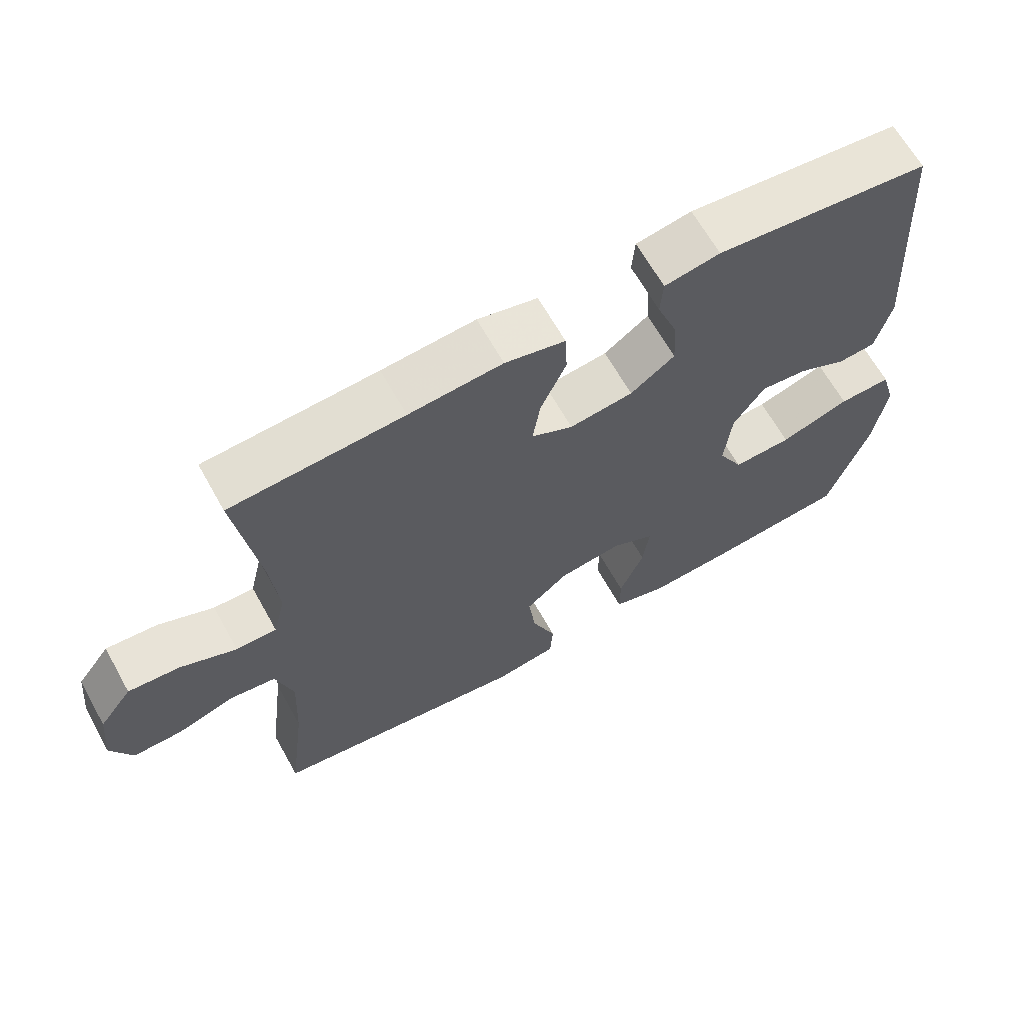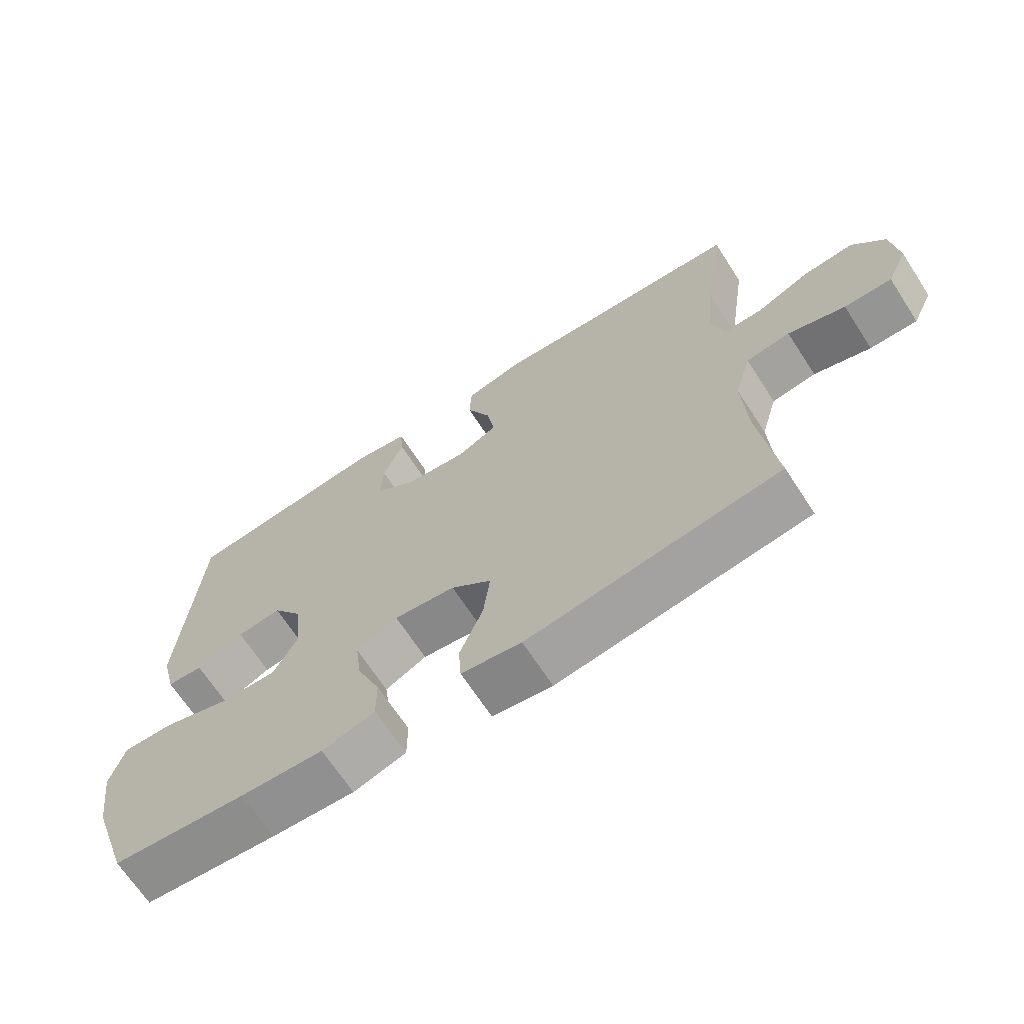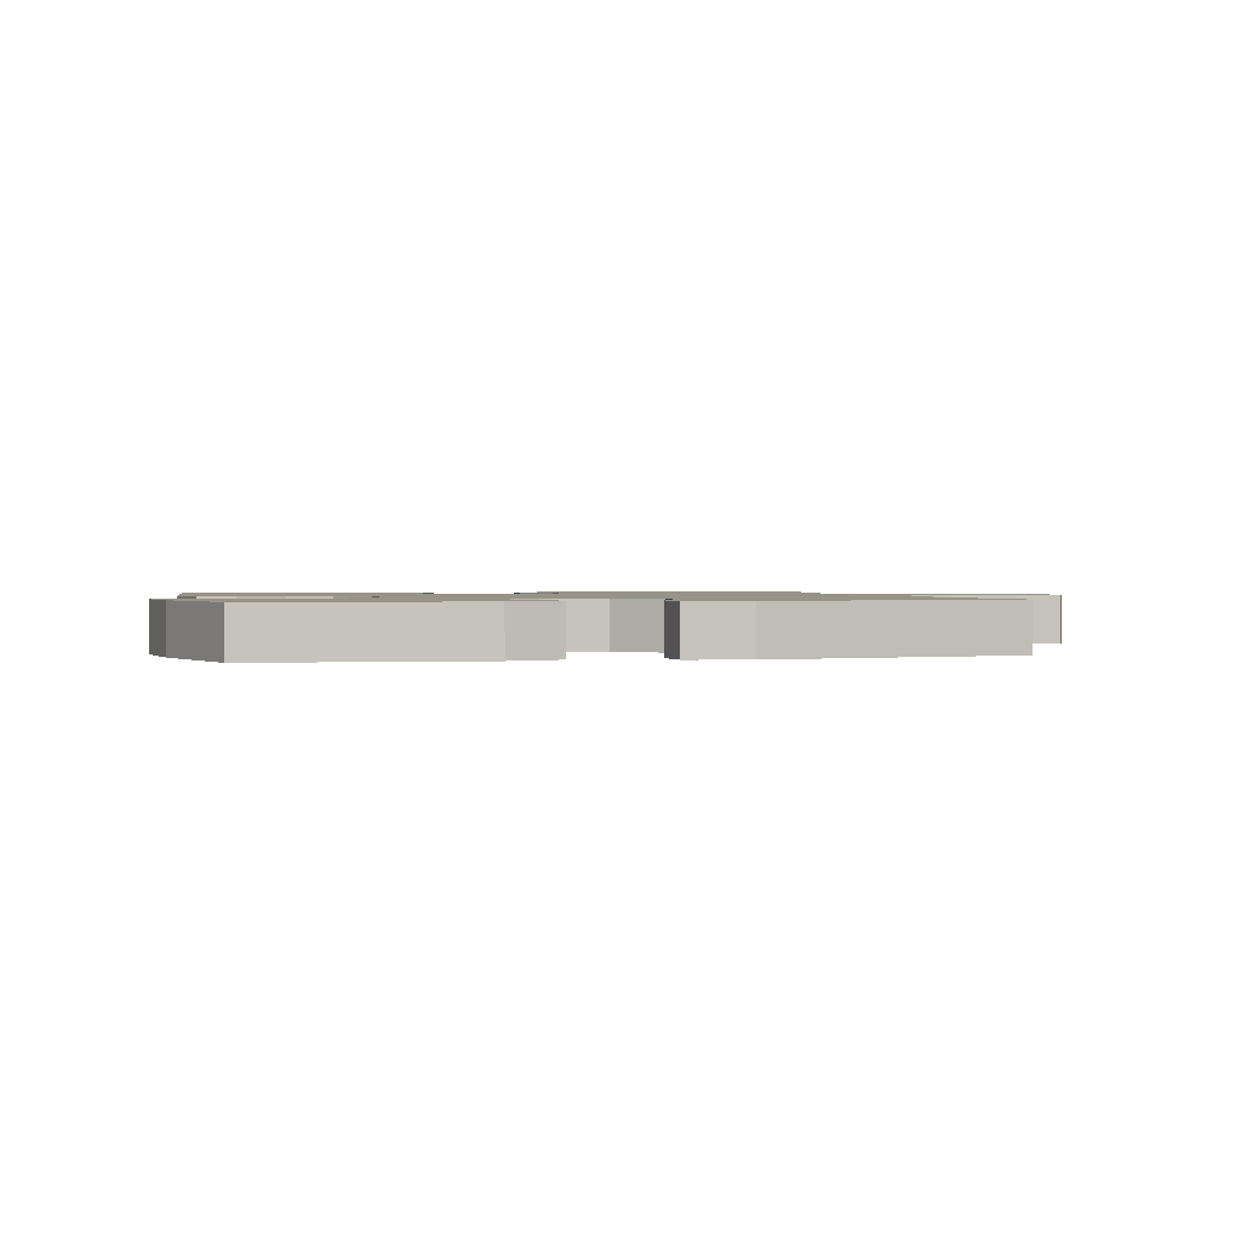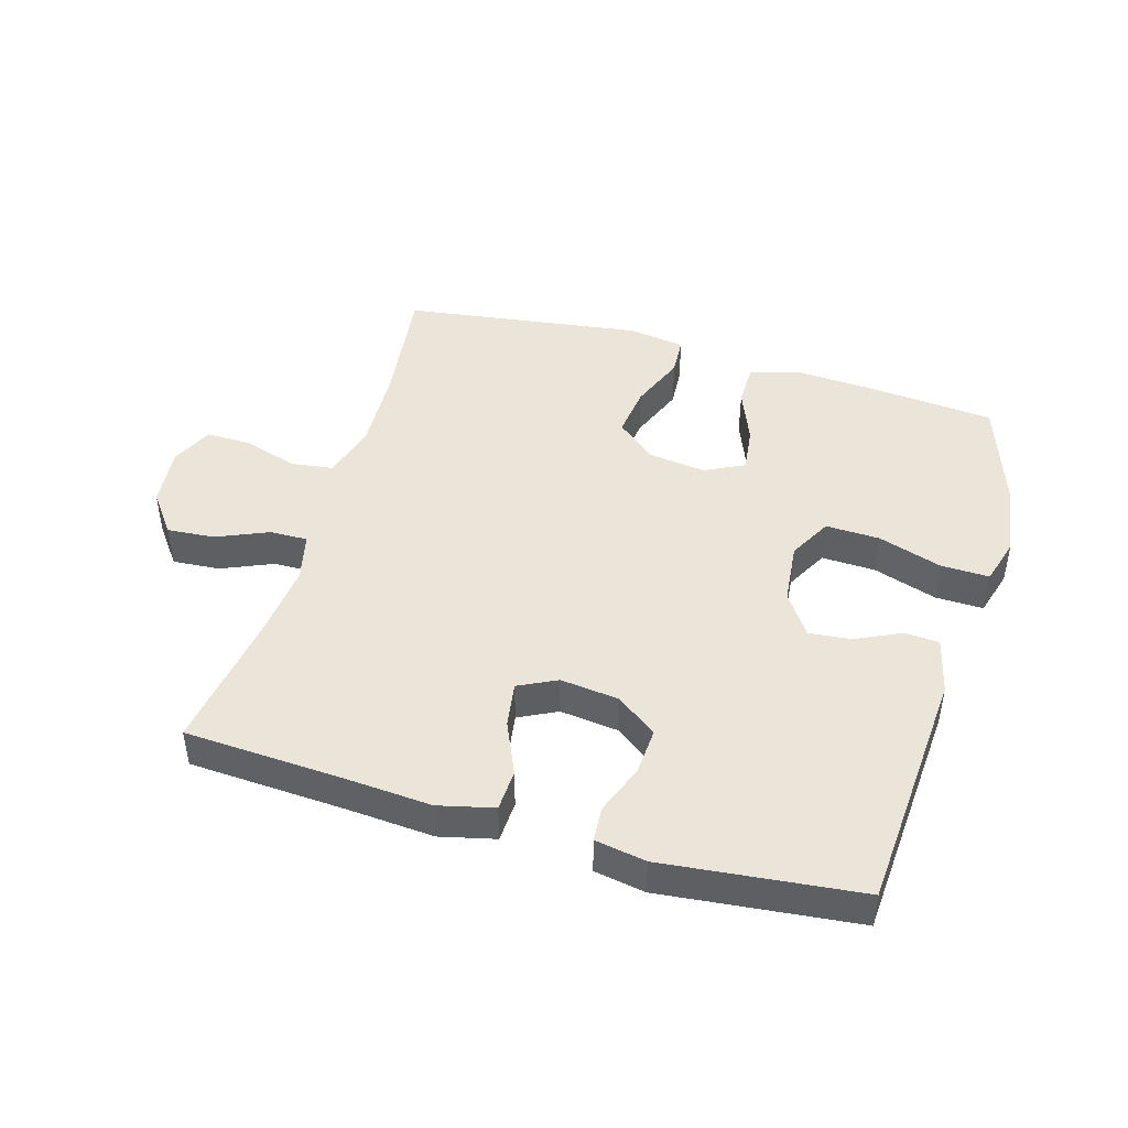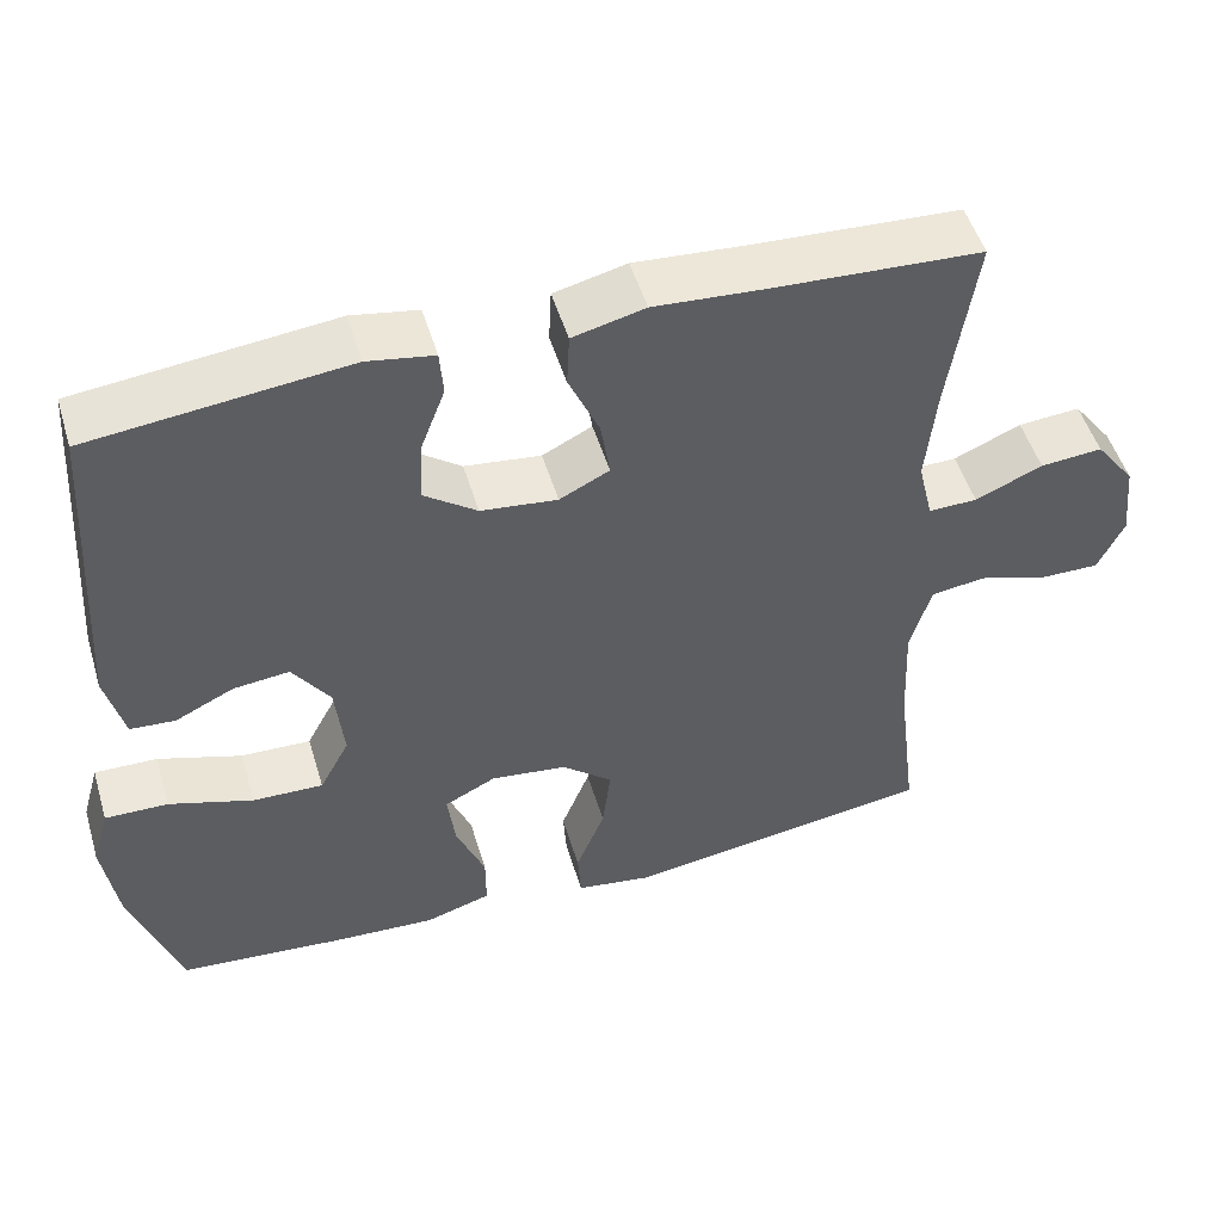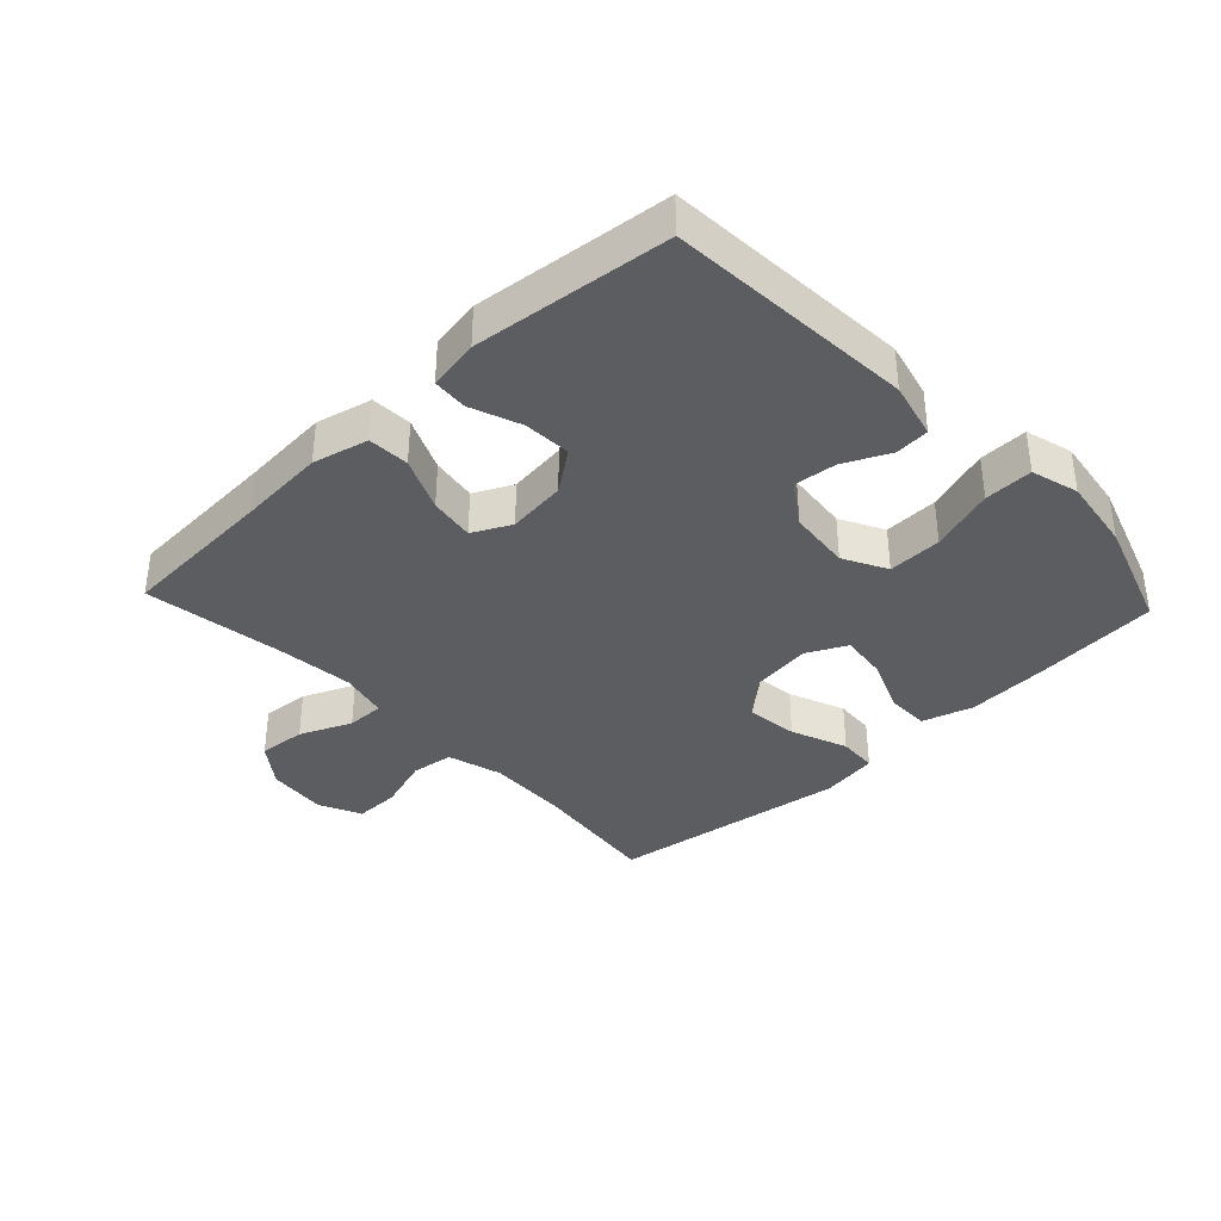
<metadata>
{"format":"obj","ext":"obj","renderer":"f3d","projection":"perspective","resolution":1024,"background":"white","views":[{"elev":65.3,"azim":-29.2,"up":"+Z"},{"elev":-67.9,"azim":-146.9,"up":"+Z"},{"elev":1.3,"azim":166.7,"up":"+Y"},{"elev":45.2,"azim":16.4,"up":"+Y"},{"elev":50.7,"azim":163.3,"up":"+Z"},{"elev":-36.8,"azim":43.3,"up":"+Y"}]}
</metadata>
<code>
v 0.5 0.07 0.5
v 0.526 0.07 0.112
v 0.504 0.07 0.023
v 0.45 0.07 0.019
v 0.379 0.07 0.053
v 0.312 0.07 0.06
v 0.267 0.07 -0.006
v 0.257 0.07 -0.104
v 0.293 0.07 -0.172
v 0.378 0.07 -0.169
v 0.479 0.07 -0.136
v 0.555 0.07 -0.134
v 0.576 0.07 -0.208
v 0.559 0.07 -0.325
v 0.5 0.07 -0.5
v 0.3 0.07 -0.518
v 0.176 0.07 -0.525
v 0.097 0.07 -0.501
v 0.097 0.07 -0.434
v 0.132 0.07 -0.347
v 0.141 0.07 -0.274
v 0.079 0.07 -0.243
v -0.013 0.07 -0.255
v -0.074 0.07 -0.307
v -0.064 0.07 -0.389
v -0.029 0.07 -0.477
v -0.033 0.07 -0.539
v -0.123 0.07 -0.553
v -0.5 0.07 -0.5
v -0.475 0.07 -0.298
v -0.469 0.07 -0.167
v -0.494 0.07 -0.08
v -0.56 0.07 -0.071
v -0.645 0.07 -0.098
v -0.716 0.07 -0.099
v -0.747 0.07 -0.033
v -0.737 0.07 0.062
v -0.689 0.07 0.126
v -0.614 0.07 0.12
v -0.533 0.07 0.085
v -0.474 0.07 0.084
v -0.456 0.07 0.16
v -0.468 0.07 0.281
v -0.5 0.07 0.5
v -0.251 0.07 0.514
v -0.116 0.07 0.524
v -0.029 0.07 0.503
v -0.026 0.07 0.438
v -0.063 0.07 0.354
v -0.074 0.07 0.283
v -0.014 0.07 0.253
v 0.078 0.07 0.264
v 0.142 0.07 0.311
v 0.138 0.07 0.385
v 0.108 0.07 0.464
v 0.112 0.07 0.519
v 0.192 0.07 0.533
v 0.5 0 0.5
v 0.526 0 0.112
v 0.504 0 0.023
v 0.45 0 0.019
v 0.379 0 0.053
v 0.312 0 0.06
v 0.267 0 -0.006
v 0.257 0 -0.104
v 0.293 0 -0.172
v 0.378 0 -0.169
v 0.479 0 -0.136
v 0.555 0 -0.134
v 0.576 0 -0.208
v 0.559 0 -0.325
v 0.5 0 -0.5
v 0.3 0 -0.518
v 0.176 0 -0.525
v 0.097 0 -0.501
v 0.097 0 -0.434
v 0.132 0 -0.347
v 0.141 0 -0.274
v 0.079 0 -0.243
v -0.013 0 -0.255
v -0.074 0 -0.307
v -0.064 0 -0.389
v -0.029 0 -0.477
v -0.033 0 -0.539
v -0.123 0 -0.553
v -0.5 0 -0.5
v -0.475 0 -0.298
v -0.469 0 -0.167
v -0.494 0 -0.08
v -0.56 0 -0.071
v -0.645 0 -0.098
v -0.716 0 -0.099
v -0.747 0 -0.033
v -0.737 0 0.062
v -0.689 0 0.126
v -0.614 0 0.12
v -0.533 0 0.085
v -0.474 0 0.084
v -0.456 0 0.16
v -0.468 0 0.281
v -0.5 0 0.5
v -0.251 0 0.514
v -0.116 0 0.524
v -0.029 0 0.503
v -0.026 0 0.438
v -0.063 0 0.354
v -0.074 0 0.283
v -0.014 0 0.253
v 0.078 0 0.264
v 0.142 0 0.311
v 0.138 0 0.385
v 0.108 0 0.464
v 0.112 0 0.519
v 0.192 0 0.533
f 3 4 5
f 2 3 5
f 1 2 5
f 57 1 5
f 56 57 5
f 55 56 5
f 54 55 5
f 53 54 5 6
f 52 53 6 7
f 51 52 7 8
f 50 51 8 9
f 47 48 49
f 46 47 49
f 45 46 49
f 45 49 50
f 44 45 50
f 43 44 50
f 42 43 50 9
f 38 39 40
f 37 38 40
f 36 37 40
f 35 36 40
f 34 35 40
f 33 34 40
f 32 33 40 41
f 41 42 9
f 32 41 9
f 31 32 9
f 28 29 30
f 27 28 30
f 26 27 30
f 25 26 30
f 24 25 30 31
f 18 19 20
f 17 18 20
f 16 17 20
f 15 16 20
f 14 15 20
f 13 14 20
f 12 13 20
f 11 12 20
f 10 11 20
f 9 10 20 21
f 23 24 31
f 22 23 31 9
f 9 21 22
f 62 61 60
f 62 60 59
f 62 59 58
f 62 58 114
f 62 114 113
f 62 113 112
f 62 112 111
f 63 62 111 110
f 64 63 110 109
f 65 64 109 108
f 66 65 108 107
f 106 105 104
f 106 104 103
f 106 103 102
f 107 106 102
f 107 102 101
f 107 101 100
f 66 107 100 99
f 97 96 95
f 97 95 94
f 97 94 93
f 97 93 92
f 97 92 91
f 97 91 90
f 98 97 90 89
f 66 99 98
f 66 98 89
f 66 89 88
f 87 86 85
f 87 85 84
f 87 84 83
f 87 83 82
f 88 87 82 81
f 77 76 75
f 77 75 74
f 77 74 73
f 77 73 72
f 77 72 71
f 77 71 70
f 77 70 69
f 77 69 68
f 77 68 67
f 78 77 67 66
f 88 81 80
f 66 88 80 79
f 79 78 66
f 1 58 59 2
f 2 59 60 3
f 3 60 61 4
f 4 61 62 5
f 5 62 63 6
f 6 63 64 7
f 7 64 65 8
f 8 65 66 9
f 9 66 67 10
f 10 67 68 11
f 11 68 69 12
f 12 69 70 13
f 13 70 71 14
f 14 71 72 15
f 15 72 73 16
f 16 73 74 17
f 17 74 75 18
f 18 75 76 19
f 19 76 77 20
f 20 77 78 21
f 21 78 79 22
f 22 79 80 23
f 23 80 81 24
f 24 81 82 25
f 25 82 83 26
f 26 83 84 27
f 27 84 85 28
f 28 85 86 29
f 29 86 87 30
f 30 87 88 31
f 31 88 89 32
f 32 89 90 33
f 33 90 91 34
f 34 91 92 35
f 35 92 93 36
f 36 93 94 37
f 37 94 95 38
f 38 95 96 39
f 39 96 97 40
f 40 97 98 41
f 41 98 99 42
f 42 99 100 43
f 43 100 101 44
f 44 101 102 45
f 45 102 103 46
f 46 103 104 47
f 47 104 105 48
f 48 105 106 49
f 49 106 107 50
f 50 107 108 51
f 51 108 109 52
f 52 109 110 53
f 53 110 111 54
f 54 111 112 55
f 55 112 113 56
f 56 113 114 57
f 57 114 58 1

</code>
